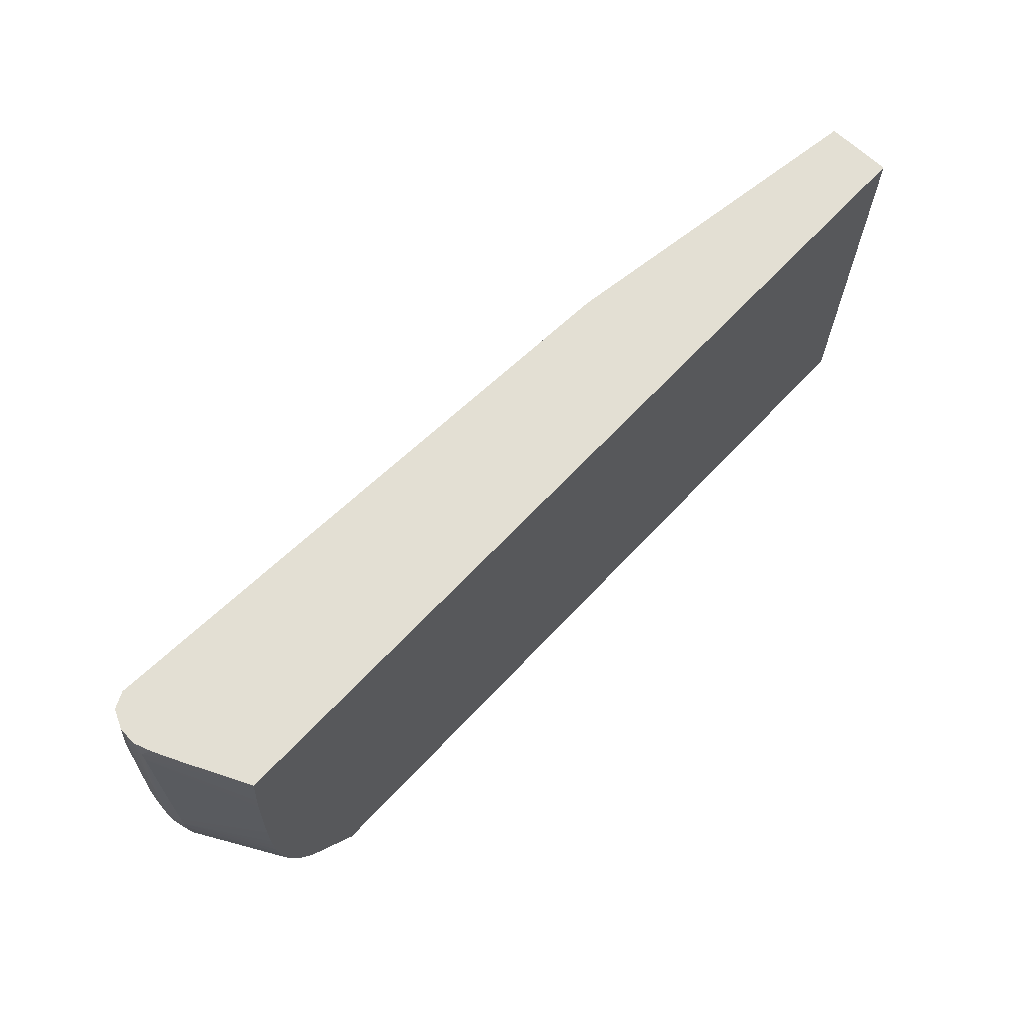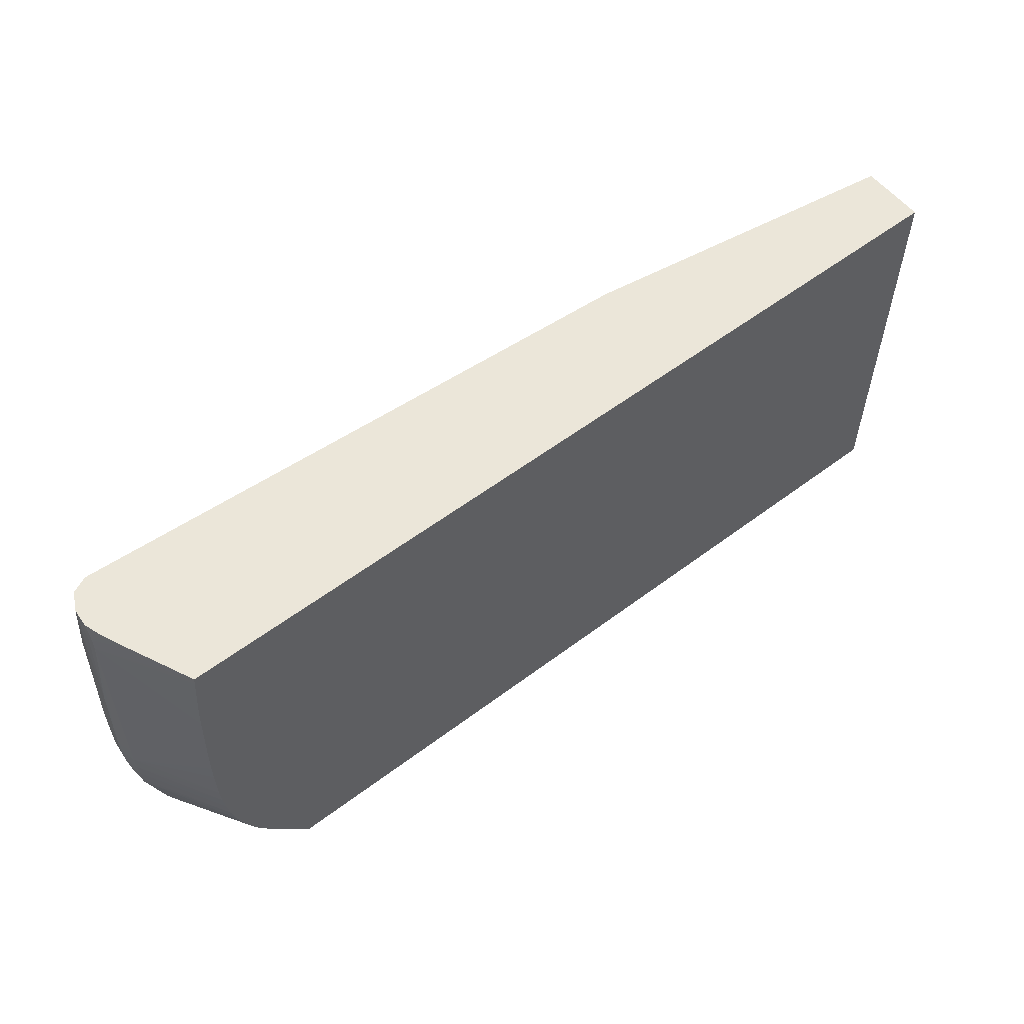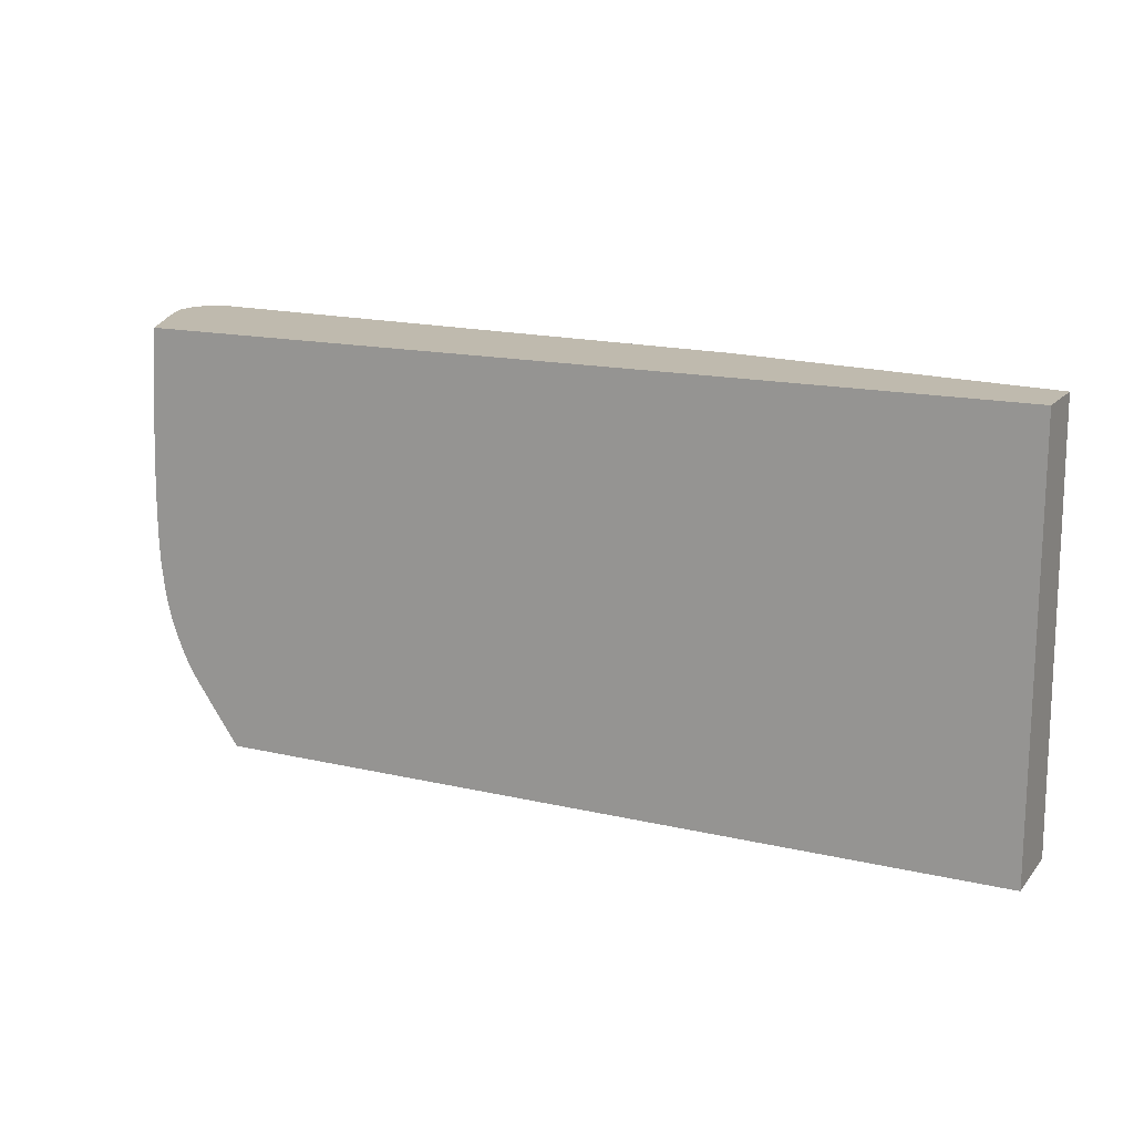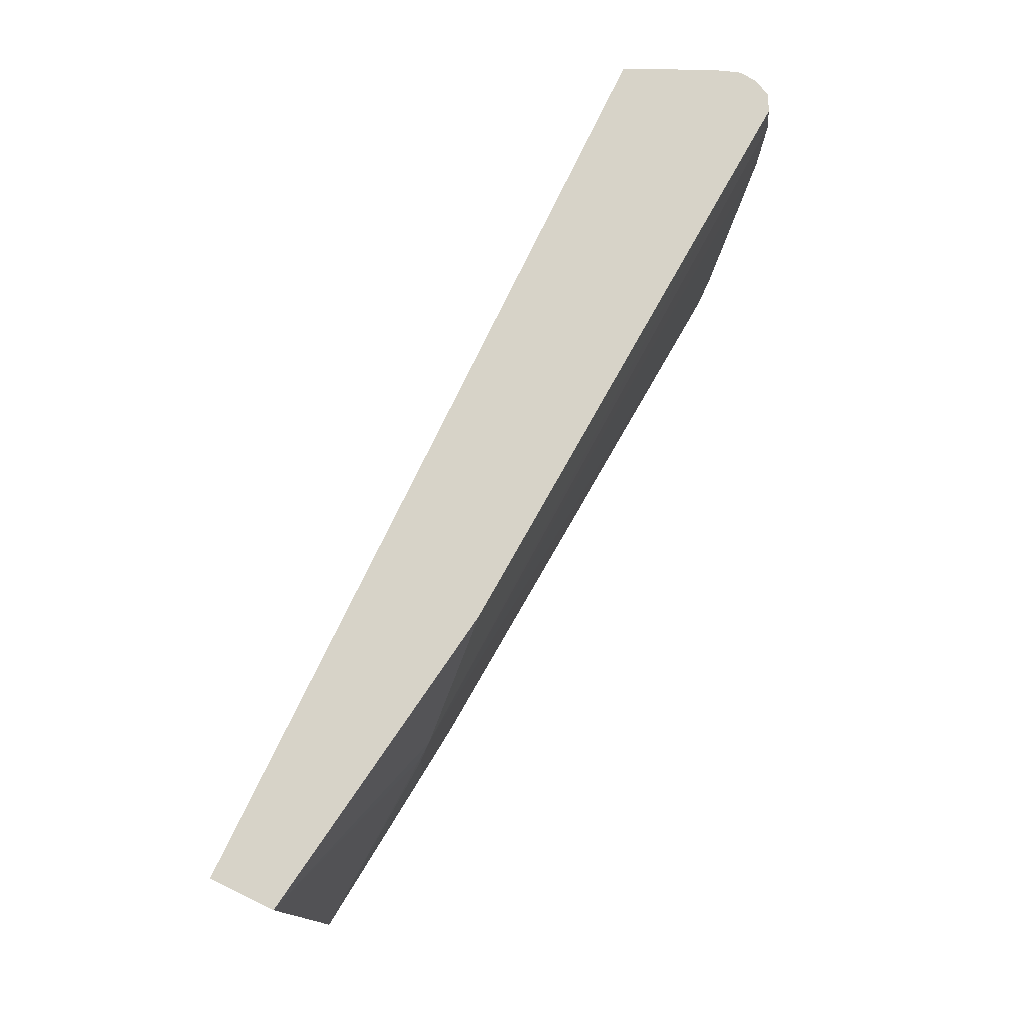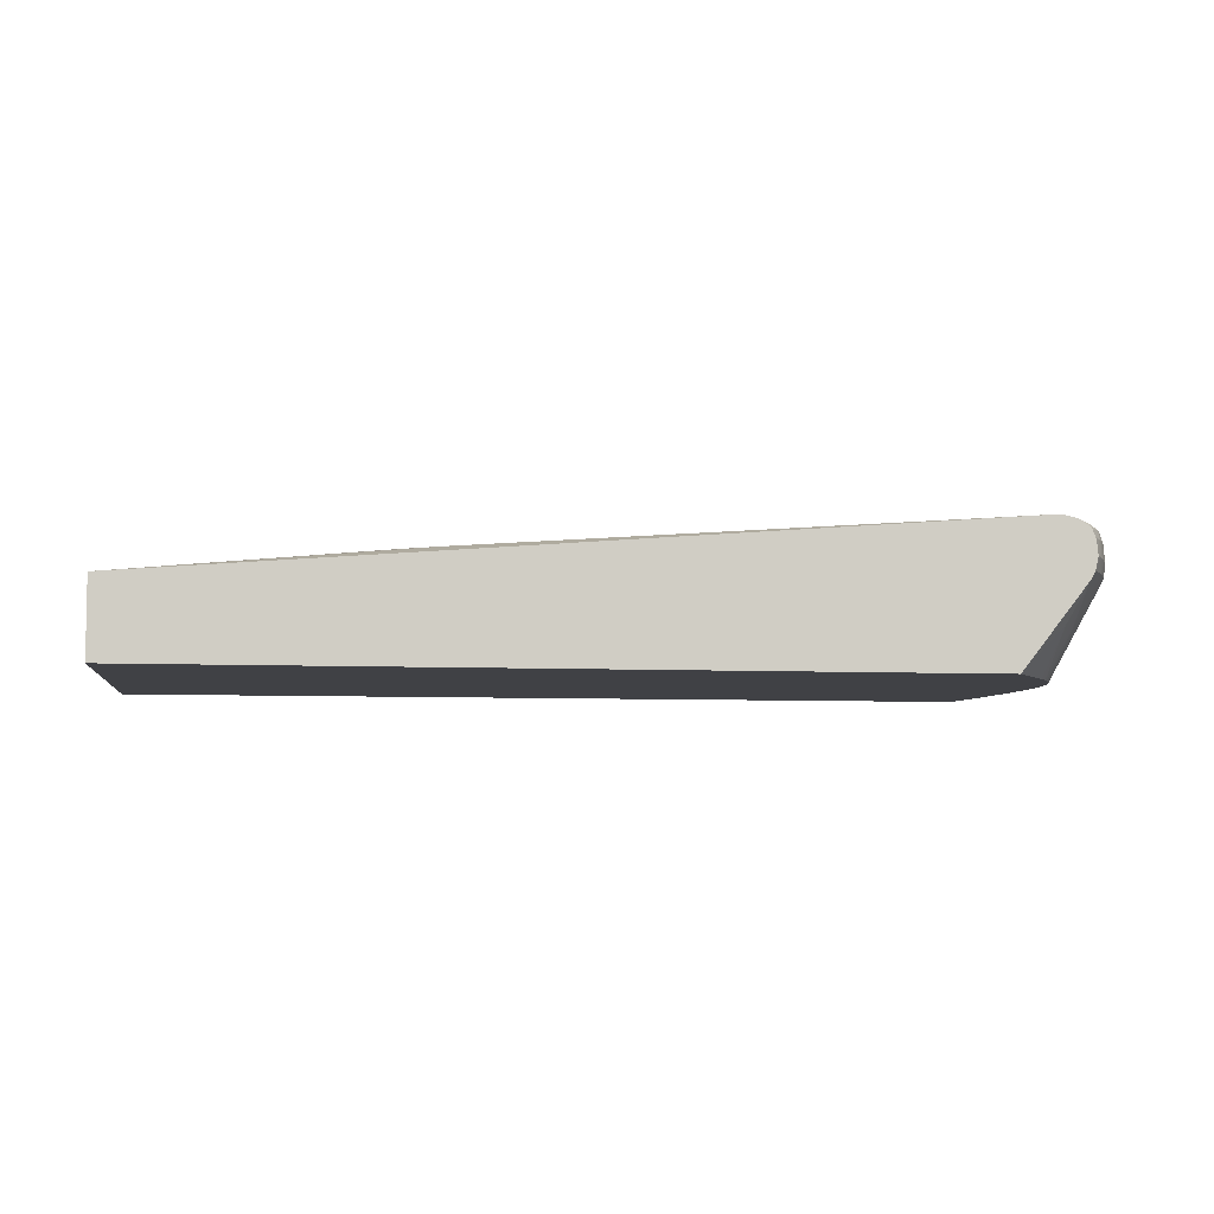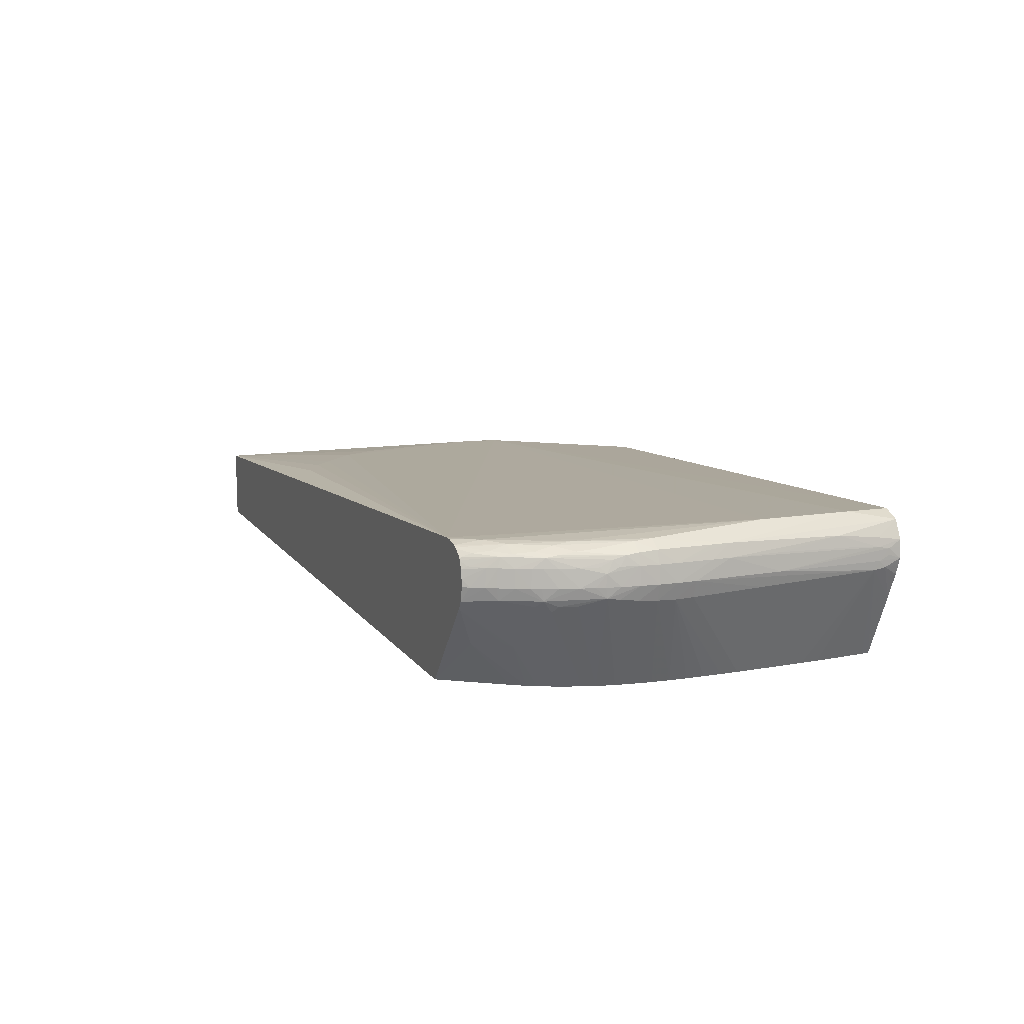
<metadata>
{"format":"obj","ext":"obj","renderer":"f3d","projection":"perspective","resolution":1024,"background":"white","views":[{"elev":67.0,"azim":133.3,"up":"+Y"},{"elev":56.6,"azim":141.8,"up":"+Y"},{"elev":15.7,"azim":-154.0,"up":"+Y"},{"elev":76.7,"azim":-64.2,"up":"+Y"},{"elev":-5.9,"azim":-9.0,"up":"+Z"},{"elev":12.1,"azim":68.3,"up":"+Z"}]}
</metadata>
<code>
v 0.05101 0.005001 0.03927
v 0.05097 0.005001 0.0399
v 0.05107 0.004268 0.03989
v 0.05107 0.004268 0.03954
v 0.0511 0.003659 0.03924
v 0.05105 0.004055 0.03886
v 0.05087 0.005001 0.03887
v 0.05095 0.005001 0.0403
v 0.0511 0.003573 0.04002
v 0.0514 -0.002553 0.03931
v 0.05108 0.003374 0.03876
v 0.05067 0.005001 0.03829
v 0.05002 0.005001 0.03681
v 0.05099 0.003573 0.04053
v 0.05044 0.005001 0.04131
v 0.05106 0.001082 0.04085
v 0.05112 0.00255 0.04014
v 0.05132 -0.002553 0.04033
v 0.05146 -0.005619 0.04033
v 0.05157 -0.007657 0.03931
v 0.05123 -0.003576 0.03853
v 0.0487 -0.0005126 0.0332
v 0.04866 0.00051 0.0332
v 0.04861 0.001518 0.0332
v 0.04854 0.00255 0.0332
v 0.04846 0.003573 0.0332
v 0.04838 0.004581 0.0332
v 0.04834 0.005001 0.0332
v 0.05122 -0.005619 0.04108
v 0.04952 0.005001 0.04174
v 0.05004 0.002233 0.04187
v 0.05147 -0.006639 0.04033
v 0.05158 -0.008679 0.03931
v 0.05131 -0.008679 0.03837
v 0.0513 -0.007657 0.03839
v 0.04878 -0.002553 0.0332
v -0.002153 0.005001 0.0332
v 0.05054 -0.009699 0.04153
v 0.05122 -0.006639 0.04107
v 0.05147 -0.008679 0.04033
v 0.05004 0.001953 0.04187
v 0.05004 -0.003108 0.04187
v 0.05 0.002233 0.04187
v 0.01623 0.005001 0.03968
v 0.009702 -0.002553 0.03961
v 0.05143 -0.009699 0.04033
v 0.05153 -0.009699 0.03931
v 0.05128 -0.009699 0.03841
v 0.0488 -0.007673 0.0332
v 0.04882 -0.006655 0.0332
v 0.04883 -0.005635 0.0332
v 0.04883 -0.005619 0.0332
v 0.04882 -0.004596 0.0332
v 0.04881 -0.003576 0.0332
v -0.002153 -0.01924 0.0332
v -0.002153 0.005001 0.0369
v 0.05054 -0.01072 0.04145
v 0.05119 -0.009699 0.04106
v 0.0512 -0.008679 0.04106
v 0.04952 -0.01276 0.04153
v 0.04952 -0.01379 0.04149
v 0.05 0.001953 0.04187
v 0.05002 -0.003108 0.04187
v 0.04748 -0.01787 0.04149
v 0.0485 -0.01583 0.04149
v 0.008682 -0.003576 0.03947
v 0.008682 -0.004596 0.03947
v 0.009702 -0.01379 0.03925
v 0.04611 -0.01924 0.04142
v 0.05134 -0.01072 0.04033
v 0.05114 -0.01072 0.04099
v 0.05142 -0.01072 0.03931
v 0.05115 -0.01174 0.03862
v 0.05122 -0.01072 0.03849
v 0.04874 -0.008691 0.0332
v -0.002153 -0.01924 0.03756
v 0.04403 -0.01924 0.0332
v 0.05042 -0.01276 0.04121
v 0.04952 -0.01481 0.04135
v 0.0485 -0.01685 0.04139
v 0.04646 -0.01889 0.04144
v 0.04646 -0.01924 0.04142
v 0.04722 -0.01924 0.04126
v 0.008682 -0.01174 0.03924
v 0.01175 -0.01583 0.03927
v 0.01277 -0.01685 0.03926
v 0.01481 -0.01787 0.0393
v 0.05117 -0.01174 0.04035
v 0.05111 -0.01245 0.04003
v 0.05127 -0.01174 0.03931
v 0.05109 -0.0114 0.0409
v 0.05109 -0.0124 0.03873
v 0.04848 -0.01072 0.0332
v 0.04862 -0.009699 0.0332
v 0.0464 -0.01584 0.0332
v 0.04687 -0.01825 0.03584
v 0.04786 -0.01916 0.03797
v 0.04782 -0.01924 0.038
v 0.05029 -0.01379 0.04112
v 0.04955 -0.01576 0.04112
v 0.04755 -0.01895 0.04121
v 0.04851 -0.01781 0.04111
v 0.0492 -0.01685 0.04102
v 0.04745 -0.01924 0.04116
v 0.05101 -0.01208 0.04071
v 0.05093 -0.01278 0.04035
v 0.05067 -0.01379 0.04033
v 0.05079 -0.01379 0.03931
v 0.05099 -0.01303 0.03931
v 0.05112 -0.01252 0.03931
v 0.05014 -0.01481 0.04098
v 0.05005 -0.01537 0.04087
v 0.05011 -0.0155 0.03864
v 0.0502 -0.01471 0.0383
v 0.05047 -0.01379 0.03829
v 0.04826 -0.01174 0.0332
v 0.04687 -0.01514 0.0332
v 0.04782 -0.01685 0.03599
v 0.04797 -0.0163 0.03576
v 0.04911 -0.01755 0.03863
v 0.0479 -0.01924 0.03812
v 0.04817 -0.01865 0.041
v 0.04906 -0.01744 0.04089
v 0.04797 -0.01924 0.04078
v 0.05036 -0.01481 0.04033
v 0.05046 -0.01481 0.03931
v 0.05011 -0.01553 0.04033
v 0.04953 -0.01685 0.04033
v 0.04991 -0.01604 0.04033
v 0.05015 -0.01563 0.03931
v 0.04995 -0.01614 0.03931
v 0.04961 -0.01685 0.03931
v 0.04976 -0.01583 0.0383
v 0.04993 -0.01498 0.03796
v 0.04805 -0.01243 0.0332
v 0.04715 -0.01463 0.0332
v 0.04754 -0.0138 0.0332
v 0.04919 -0.0177 0.03931
v 0.04892 -0.01821 0.03931
v 0.04813 -0.01924 0.03851
v 0.04886 -0.01812 0.04033
v 0.04914 -0.01761 0.04033
v 0.04804 -0.01924 0.04065
v 0.04833 -0.01895 0.04038
v 0.04787 -0.01294 0.0332
v 0.04853 -0.01889 0.03931
v 0.04832 -0.01924 0.03931
v 0.04821 -0.01924 0.04022
v 0.04828 -0.01924 0.03973
f 80 83 101
f 79 80 100
f 79 100 99
f 78 99 91
f 78 79 99
f 77 97 98
f 76 86 85
f 77 95 96
f 76 87 86
f 74 94 75
f 73 94 74
f 73 93 94
f 80 101 102
f 77 96 97
f 80 102 103
f 92 108 113
f 83 104 101
f 73 92 93
f 92 109 108
f 92 110 109
f 91 112 105
f 91 111 112
f 91 99 111
f 90 110 92
f 89 110 90
f 89 109 110
f 89 108 109
f 89 107 108
f 89 106 107
f 89 105 106
f 88 105 89
f 88 91 105
f 80 103 100
f 72 92 73
f 66 76 67
f 71 78 91
f 63 69 81
f 61 80 79
f 61 65 80
f 60 65 61
f 57 79 78
f 57 61 79
f 63 81 64
f 57 71 58
f 56 76 66
f 55 69 76
f 55 82 69
f 55 83 82
f 55 104 83
f 92 113 114
f 57 78 71
f 64 81 82
f 64 82 83
f 64 83 80
f 70 91 88
f 70 71 91
f 70 90 72
f 70 89 90
f 70 88 89
f 69 87 76
f 69 86 87
f 69 85 86
f 69 82 81
f 68 85 69
f 68 76 85
f 68 84 76
f 67 76 84
f 67 84 68
f 64 80 65
f 72 90 92
f 55 124 104
f 113 134 114
f 92 115 116
f 125 127 126
f 123 144 141
f 123 143 144
f 123 124 143
f 123 142 128
f 123 141 142
f 126 127 130
f 122 124 123
f 120 139 140
f 120 138 139
f 120 132 138
f 119 133 120
f 119 137 133
f 119 136 137
f 120 140 121
f 127 129 131
f 127 131 130
f 128 132 131
f 55 143 124
f 141 149 146
f 141 148 149
f 141 144 148
f 140 146 147
f 139 146 140
f 139 141 146
f 139 142 141
f 138 142 139
f 134 145 135
f 134 137 145
f 133 137 134
f 128 138 132
f 128 142 138
f 128 131 129
f 117 119 118
f 117 136 119
f 114 116 115
f 114 135 116
f 102 123 103
f 102 122 123
f 101 122 102
f 101 104 122
f 100 112 111
f 100 103 112
f 99 100 111
f 97 121 98
f 97 120 121
f 97 119 120
f 97 118 119
f 97 117 118
f 96 117 97
f 95 117 96
f 92 116 93
f 103 123 112
f 92 114 115
f 104 124 122
f 105 107 106
f 114 134 135
f 113 133 134
f 113 120 133
f 113 132 120
f 113 131 132
f 113 130 131
f 113 126 130
f 112 129 127
f 112 128 129
f 112 123 128
f 112 127 125
f 108 126 113
f 108 125 126
f 107 125 108
f 107 112 125
f 105 112 107
f 55 148 143
f 22 136 117
f 55 147 149
f 16 18 17
f 16 19 18
f 16 29 19
f 15 31 29
f 15 30 31
f 15 29 16
f 19 29 32
f 14 15 16
f 11 27 28
f 11 26 27
f 11 25 26
f 11 24 25
f 11 23 24
f 11 22 23
f 11 28 13
f 19 32 20
f 20 32 33
f 20 33 34
f 22 116 135
f 22 93 116
f 22 94 93
f 22 75 94
f 22 49 75
f 22 50 49
f 22 51 50
f 22 52 51
f 22 53 52
f 22 54 53
f 22 36 54
f 21 36 22
f 21 35 36
f 20 35 21
f 20 34 35
f 11 21 22
f 22 135 145
f 11 20 21
f 10 19 20
f 1 30 15
f 1 44 30
f 1 56 44
f 1 37 56
f 1 28 37
f 1 13 28
f 1 15 8
f 1 12 13
f 1 6 7
f 1 5 6
f 1 4 5
f 1 3 4
f 1 2 3
f 143 148 144
f 1 7 12
f 1 8 2
f 2 8 3
f 3 9 10
f 9 19 10
f 9 18 19
f 9 17 18
f 9 16 17
f 9 14 16
f 8 15 14
f 8 14 9
f 6 13 12
f 6 11 13
f 6 12 7
f 5 10 11
f 5 11 6
f 3 8 9
f 3 5 4
f 3 10 5
f 10 20 11
f 55 149 148
f 22 145 137
f 22 117 95
f 44 56 45
f 43 45 62
f 42 65 60
f 42 64 65
f 42 63 64
f 41 63 42
f 45 56 66
f 41 62 63
f 40 59 58
f 39 59 40
f 38 61 57
f 38 60 61
f 38 42 60
f 38 59 39
f 40 58 46
f 45 66 67
f 45 67 68
f 45 68 69
f 55 140 147
f 55 121 140
f 55 98 121
f 55 77 98
f 48 75 49
f 48 74 75
f 47 74 48
f 47 73 74
f 47 72 73
f 47 70 72
f 46 71 70
f 46 58 71
f 46 70 47
f 45 63 62
f 45 69 63
f 38 58 59
f 22 137 136
f 38 57 58
f 37 55 76
f 29 41 42
f 29 31 41
f 29 40 32
f 29 39 40
f 29 38 39
f 22 24 23
f 29 42 38
f 22 25 24
f 22 27 26
f 22 28 27
f 22 37 28
f 22 55 37
f 22 77 55
f 22 95 77
f 22 26 25
f 30 43 31
f 30 44 45
f 30 45 43
f 35 54 36
f 34 54 35
f 34 53 54
f 34 52 53
f 34 51 52
f 34 50 51
f 34 49 50
f 34 48 49
f 33 48 34
f 33 47 48
f 33 46 47
f 33 40 46
f 32 40 33
f 31 62 41
f 31 43 62
f 37 76 56
f 146 149 147

</code>
